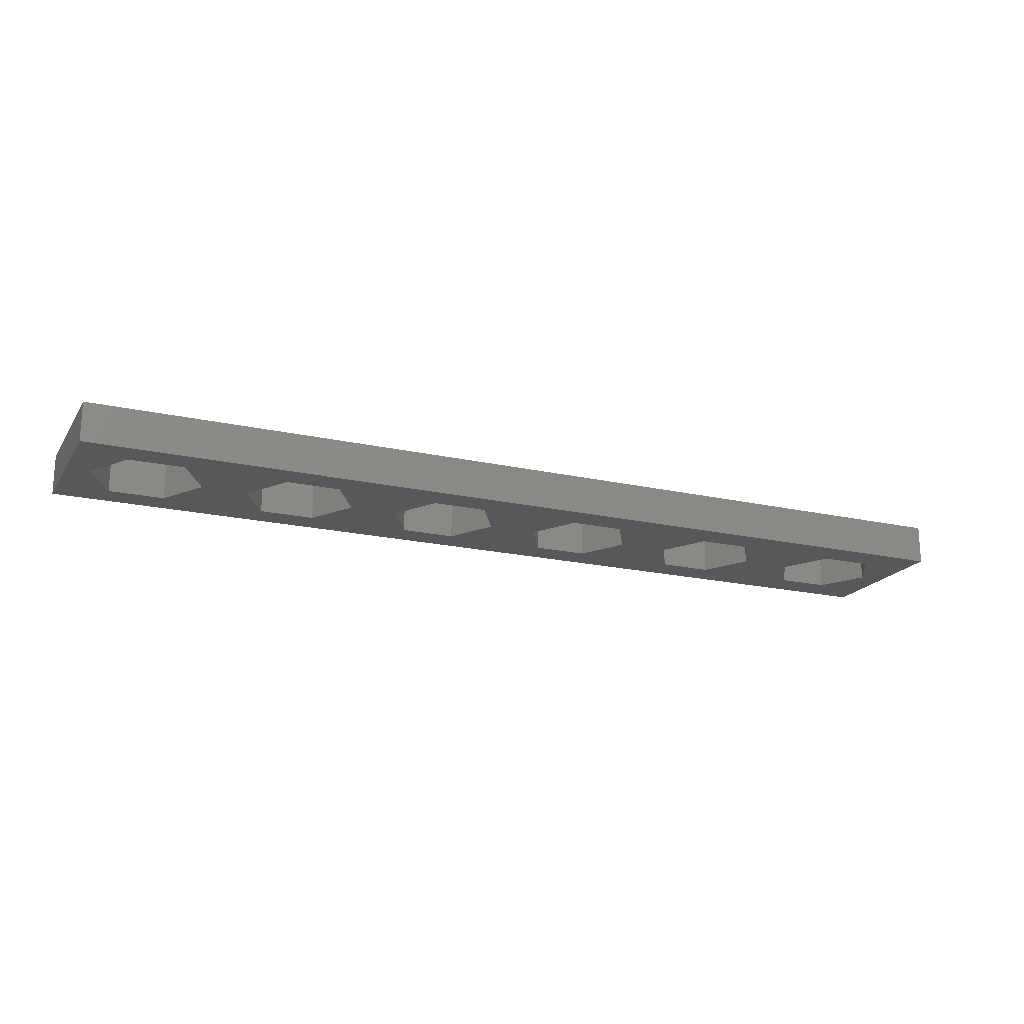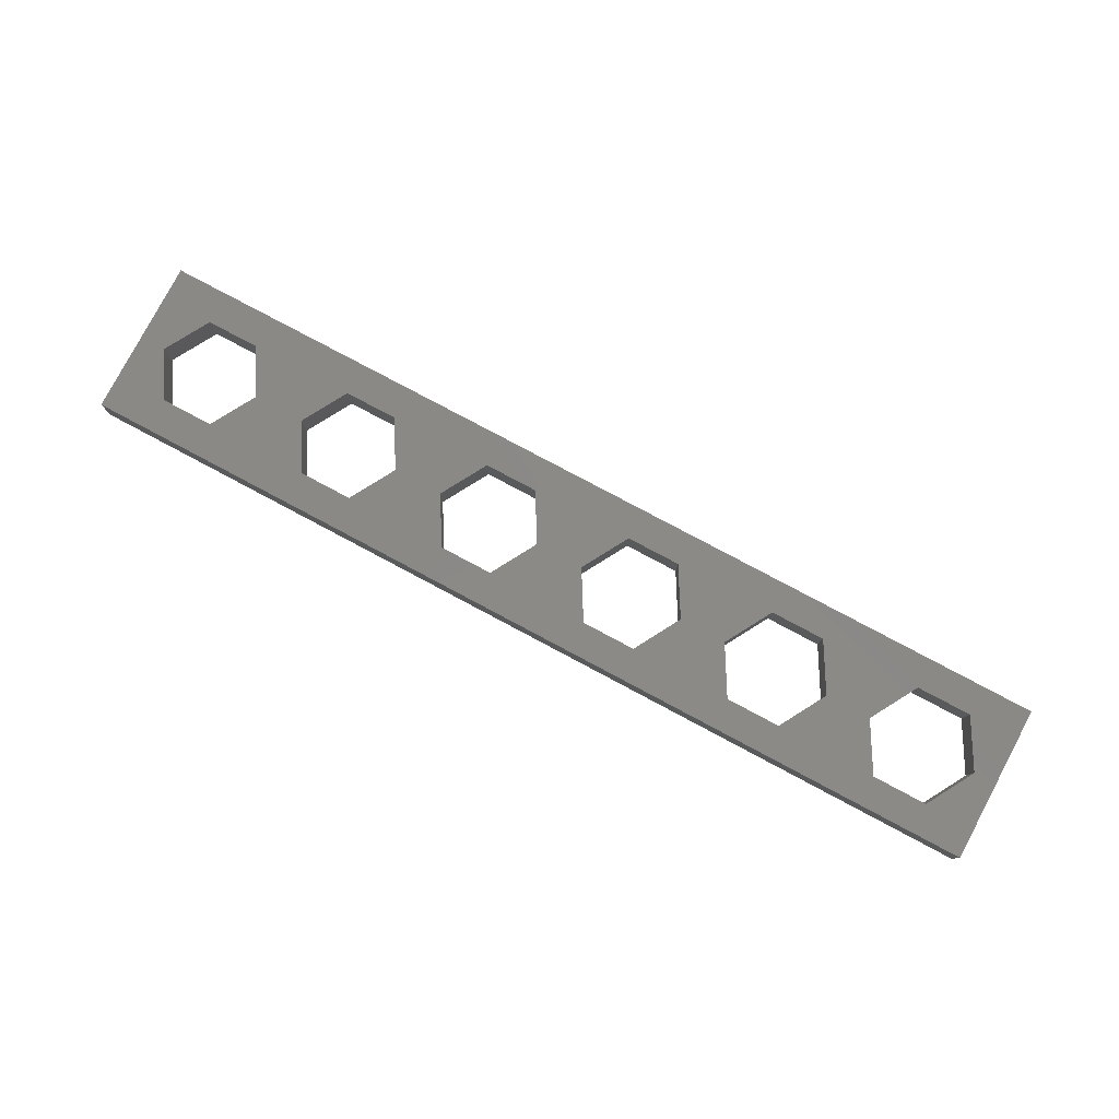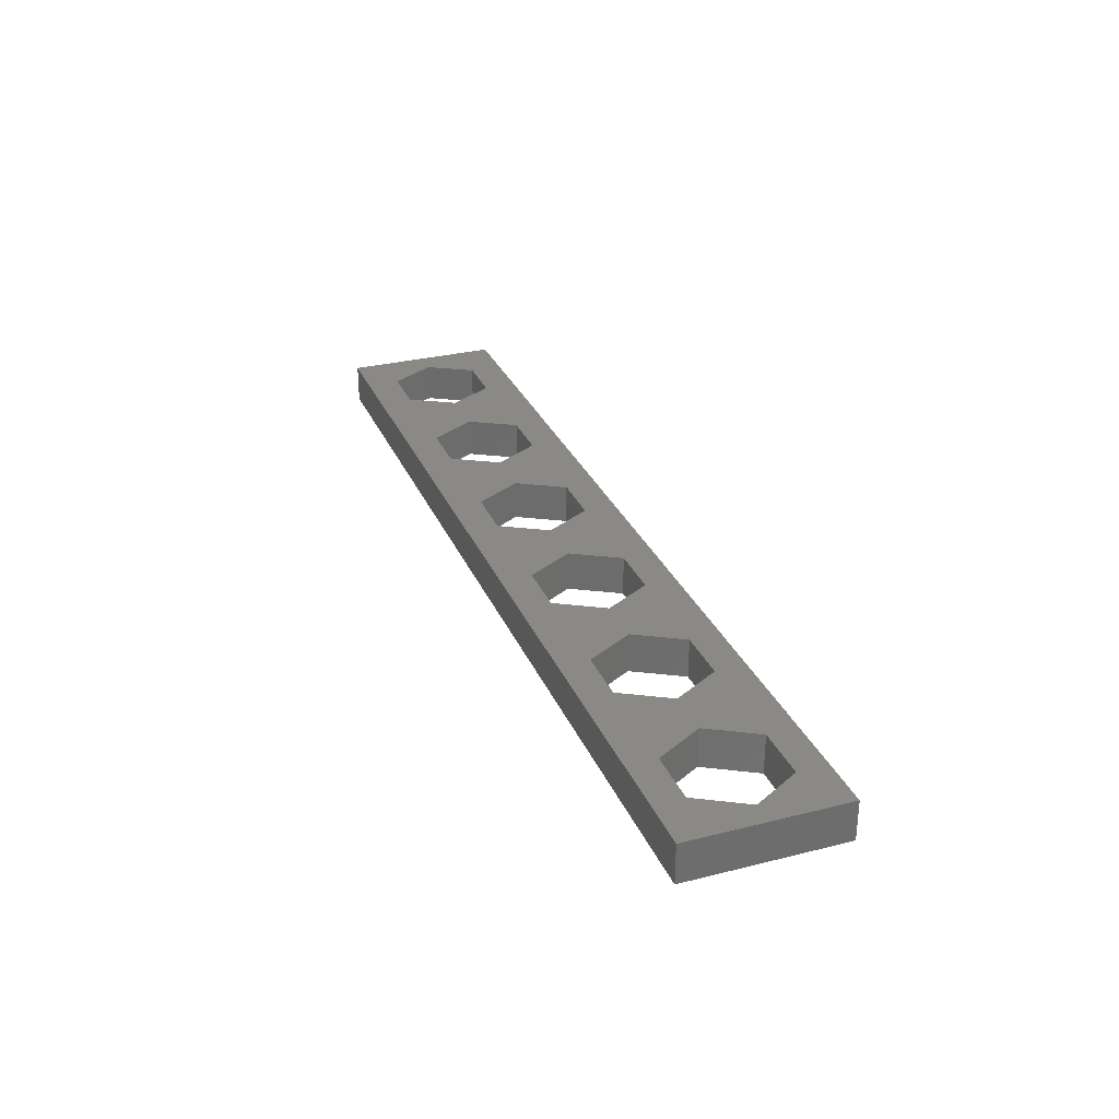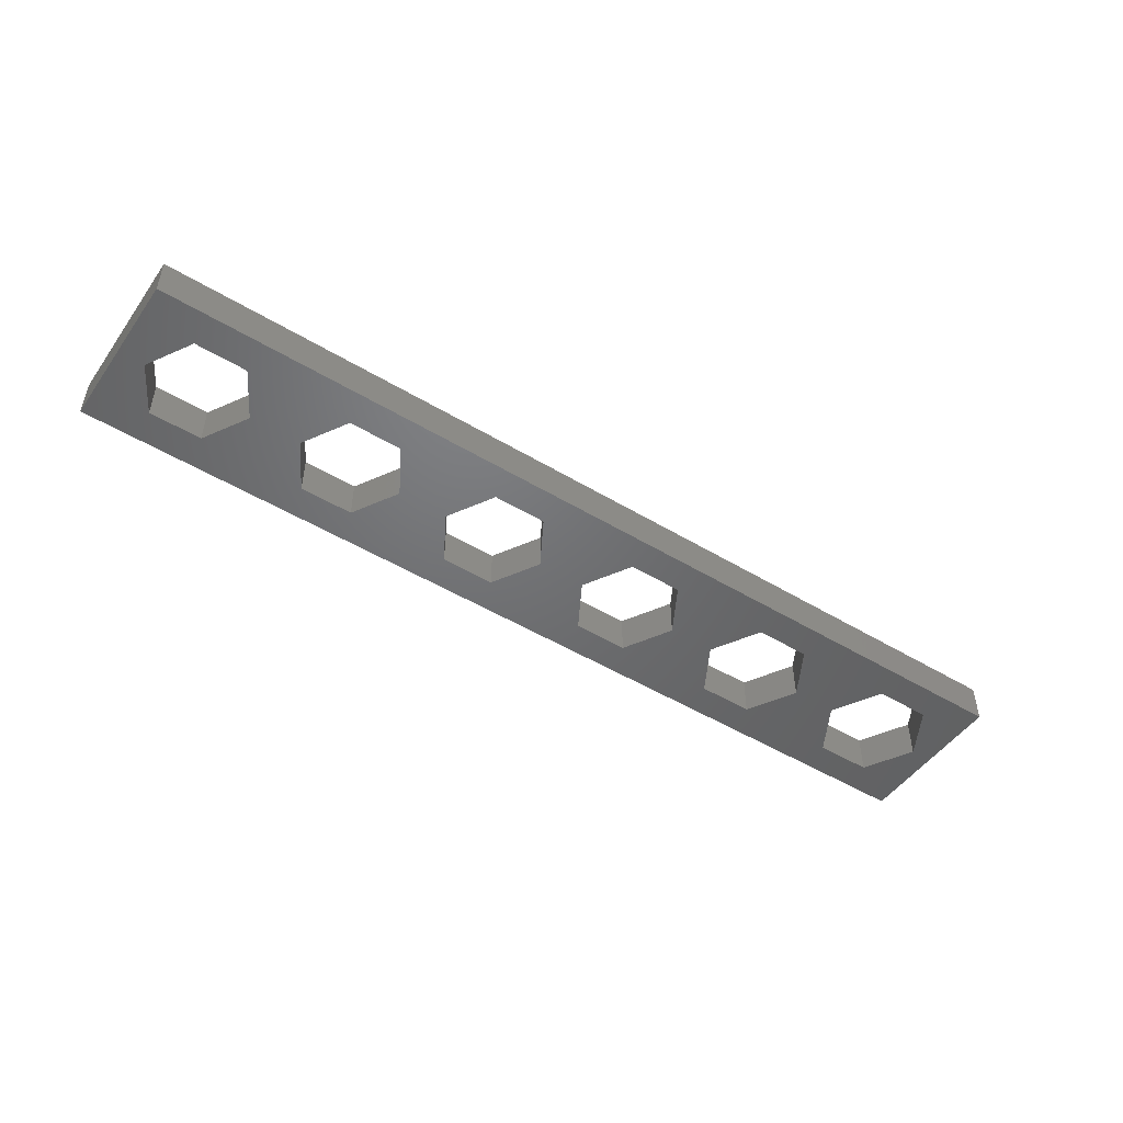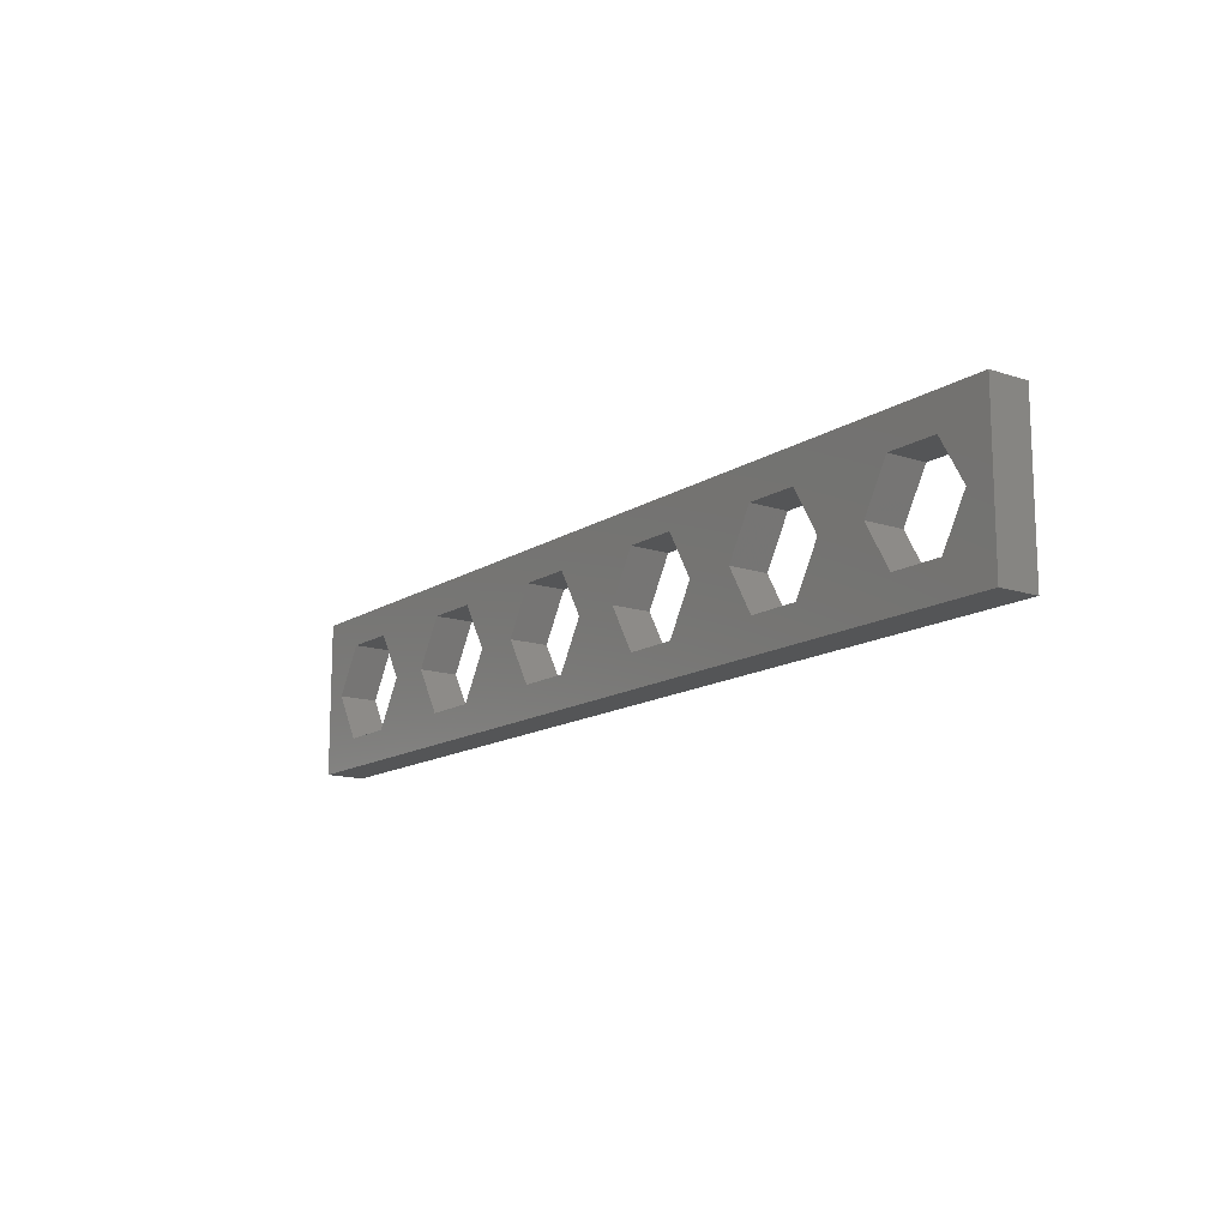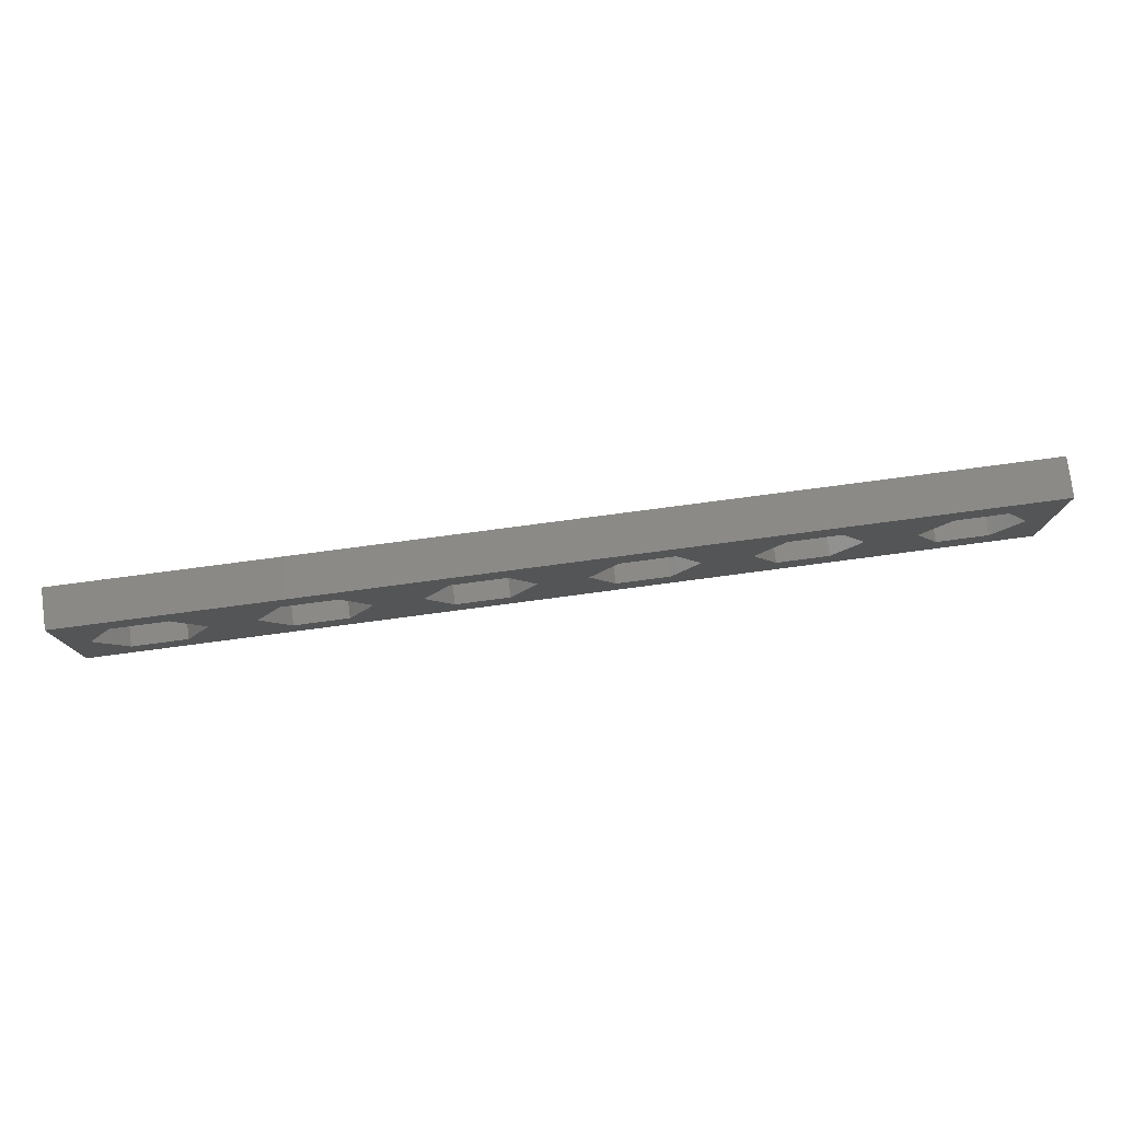
<metadata>
{"format":"stl","ext":"stl","renderer":"f3d","projection":"perspective","resolution":1024,"background":"white","views":[{"elev":-19.2,"azim":156.8,"up":"+Z"},{"elev":79.8,"azim":28.0,"up":"+Z"},{"elev":29.9,"azim":69.8,"up":"+Z"},{"elev":-49.1,"azim":-33.8,"up":"+Z"},{"elev":-13.9,"azim":-126.0,"up":"+Y"},{"elev":77.9,"azim":172.5,"up":"+Y"}]}
</metadata>
<code>
# stl→obj: 80 verts, 180 faces
v -5.925 -5.925 0
v -5.925 -5.925 3
v -5.925 5.925 0
v -5.925 5.925 3
v 65.17 -5.925 0
v 65.17 -5.925 3
v 13.85 3.464 0
v 65.17 5.925 0
v -3.95 0 0
v 43.25 0 0
v 37.6 3.551 0
v 45.33 3.594 0
v -1.975 -3.421 0
v 1.975 -3.421 0
v 1.975 3.421 0
v 9.85 3.464 0
v 15.85 0 0
v 21.68 -3.507 0
v 13.85 -3.464 0
v 7.85 0 0
v 19.65 0 0
v -1.975 3.421 0
v 3.95 0 0
v 9.85 -3.464 0
v 27.75 0 0
v 33.5 -3.551 0
v 25.73 -3.507 0
v 21.68 3.507 0
v 39.65 0 0
v 33.5 3.551 0
v 25.73 3.507 0
v 31.45 0 0
v 55.05 0 0
v 51.55 0 0
v 57.15 3.637 0
v 61.35 -3.637 0
v 57.15 -3.637 0
v 45.33 -3.594 0
v 49.48 3.594 0
v 61.35 3.637 0
v 63.45 0 0
v 37.6 -3.551 0
v 49.48 -3.594 0
v 65.17 5.925 3
v -1.975 -3.421 3
v 1.975 -3.421 3
v -3.95 0 3
v 27.75 0 3
v 25.73 -3.507 3
v 33.5 -3.551 3
v 13.85 3.464 3
v 15.85 0 3
v 19.65 0 3
v -1.975 3.421 3
v 1.975 3.421 3
v 9.85 -3.464 3
v 13.85 -3.464 3
v 3.95 0 3
v 21.68 -3.507 3
v 21.68 3.507 3
v 9.85 3.464 3
v 49.48 -3.594 3
v 45.33 -3.594 3
v 43.25 0 3
v 39.65 0 3
v 57.15 -3.637 3
v 55.05 0 3
v 51.55 0 3
v 49.48 3.594 3
v 25.73 3.507 3
v 37.6 3.551 3
v 37.6 -3.551 3
v 45.33 3.594 3
v 33.5 3.551 3
v 31.45 0 3
v 61.35 -3.637 3
v 57.15 3.637 3
v 61.35 3.637 3
v 63.45 0 3
v 7.85 0 3
f 1 2 3
f 3 2 4
f 2 1 5
f 6 2 5
f 7 3 8
f 1 3 9
f 10 11 12
f 1 9 13
f 1 13 5
f 13 14 5
f 15 3 16
f 17 18 19
f 20 15 16
f 7 21 17
f 9 3 22
f 23 15 20
f 14 24 5
f 24 19 5
f 24 23 20
f 25 26 27
f 16 3 7
f 28 7 8
f 21 7 28
f 18 17 21
f 19 18 5
f 11 10 29
f 18 27 5
f 30 31 8
f 31 28 8
f 32 31 30
f 26 25 32
f 27 26 5
f 22 3 15
f 33 34 35
f 12 11 8
f 11 30 8
f 36 5 37
f 38 29 10
f 31 32 25
f 37 34 33
f 35 39 8
f 39 12 8
f 40 8 41
f 5 36 41
f 5 41 8
f 35 8 40
f 34 39 35
f 42 5 26
f 43 5 38
f 29 38 42
f 37 5 43
f 34 37 43
f 38 5 42
f 23 24 14
f 3 4 8
f 8 4 44
f 45 2 6
f 46 45 6
f 47 2 45
f 48 49 50
f 4 2 47
f 51 52 53
f 4 54 55
f 56 46 6
f 57 56 6
f 58 46 56
f 59 53 52
f 53 60 51
f 44 4 61
f 44 61 51
f 62 63 6
f 63 64 65
f 59 57 6
f 55 61 4
f 49 59 6
f 66 67 68
f 44 51 60
f 69 68 67
f 44 60 70
f 71 65 64
f 50 49 6
f 72 50 6
f 63 72 6
f 64 73 71
f 65 72 63
f 44 70 74
f 44 74 71
f 68 62 66
f 75 74 70
f 50 75 48
f 44 71 73
f 44 73 69
f 70 48 75
f 76 66 6
f 67 77 69
f 66 62 6
f 44 69 77
f 44 77 78
f 44 79 6
f 44 78 79
f 79 76 6
f 47 54 4
f 52 57 59
f 55 58 80
f 56 80 58
f 80 61 55
f 6 5 8
f 44 6 8
f 47 45 13
f 9 47 13
f 22 54 47
f 9 22 47
f 15 55 54
f 22 15 54
f 58 55 23
f 23 55 15
f 58 23 46
f 46 23 14
f 46 14 45
f 45 14 13
f 80 56 24
f 20 80 24
f 16 61 80
f 20 16 80
f 7 51 61
f 16 7 61
f 52 51 17
f 17 51 7
f 52 17 57
f 57 17 19
f 57 19 56
f 56 19 24
f 53 59 18
f 21 53 18
f 28 60 53
f 21 28 53
f 31 70 60
f 28 31 60
f 48 70 25
f 25 70 31
f 48 25 49
f 49 25 27
f 49 27 59
f 59 27 18
f 75 50 26
f 32 75 26
f 30 74 75
f 32 30 75
f 11 71 74
f 30 11 74
f 65 71 29
f 29 71 11
f 65 29 72
f 72 29 42
f 72 42 50
f 50 42 26
f 64 63 38
f 10 64 38
f 12 73 64
f 10 12 64
f 39 69 73
f 12 39 73
f 68 69 34
f 34 69 39
f 68 34 62
f 62 34 43
f 62 43 63
f 63 43 38
f 67 66 37
f 33 67 37
f 35 77 67
f 33 35 67
f 40 78 77
f 35 40 77
f 79 78 41
f 41 78 40
f 79 41 76
f 76 41 36
f 76 36 66
f 66 36 37

</code>
